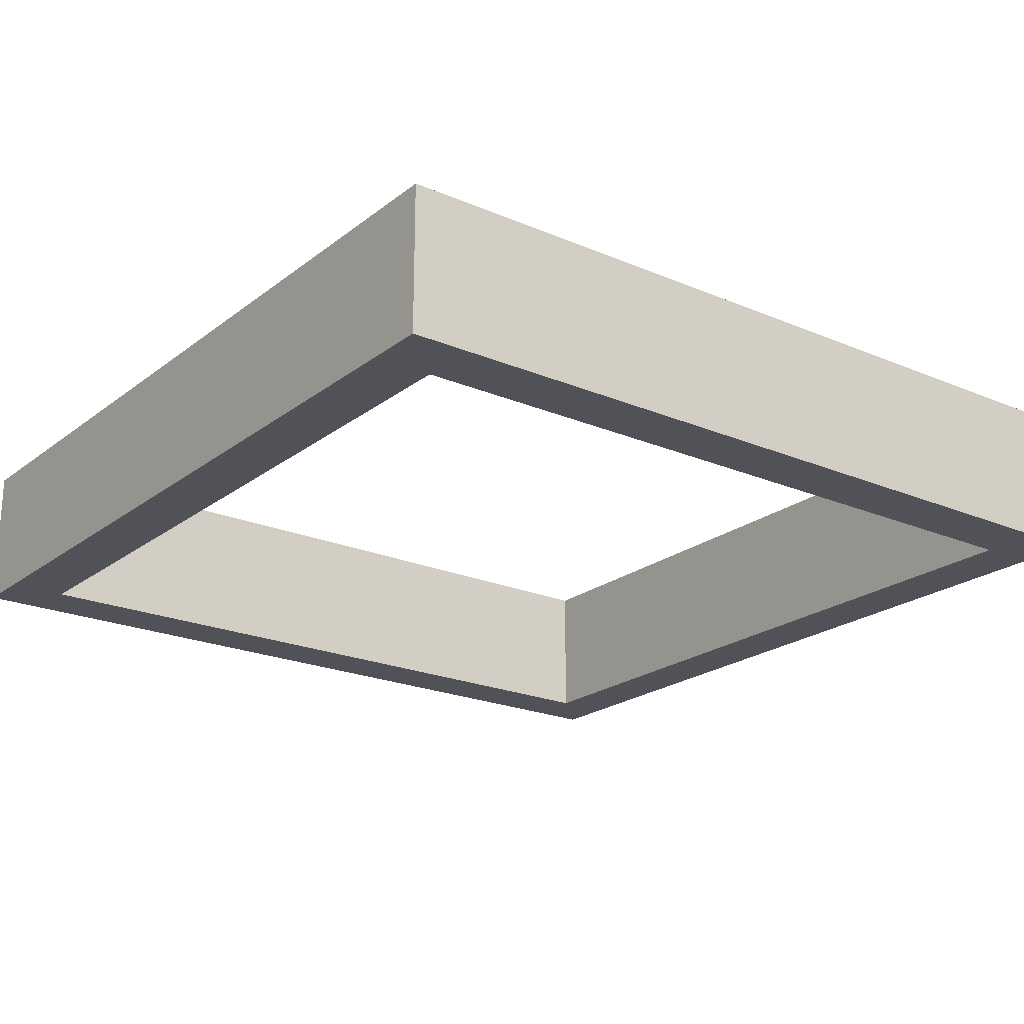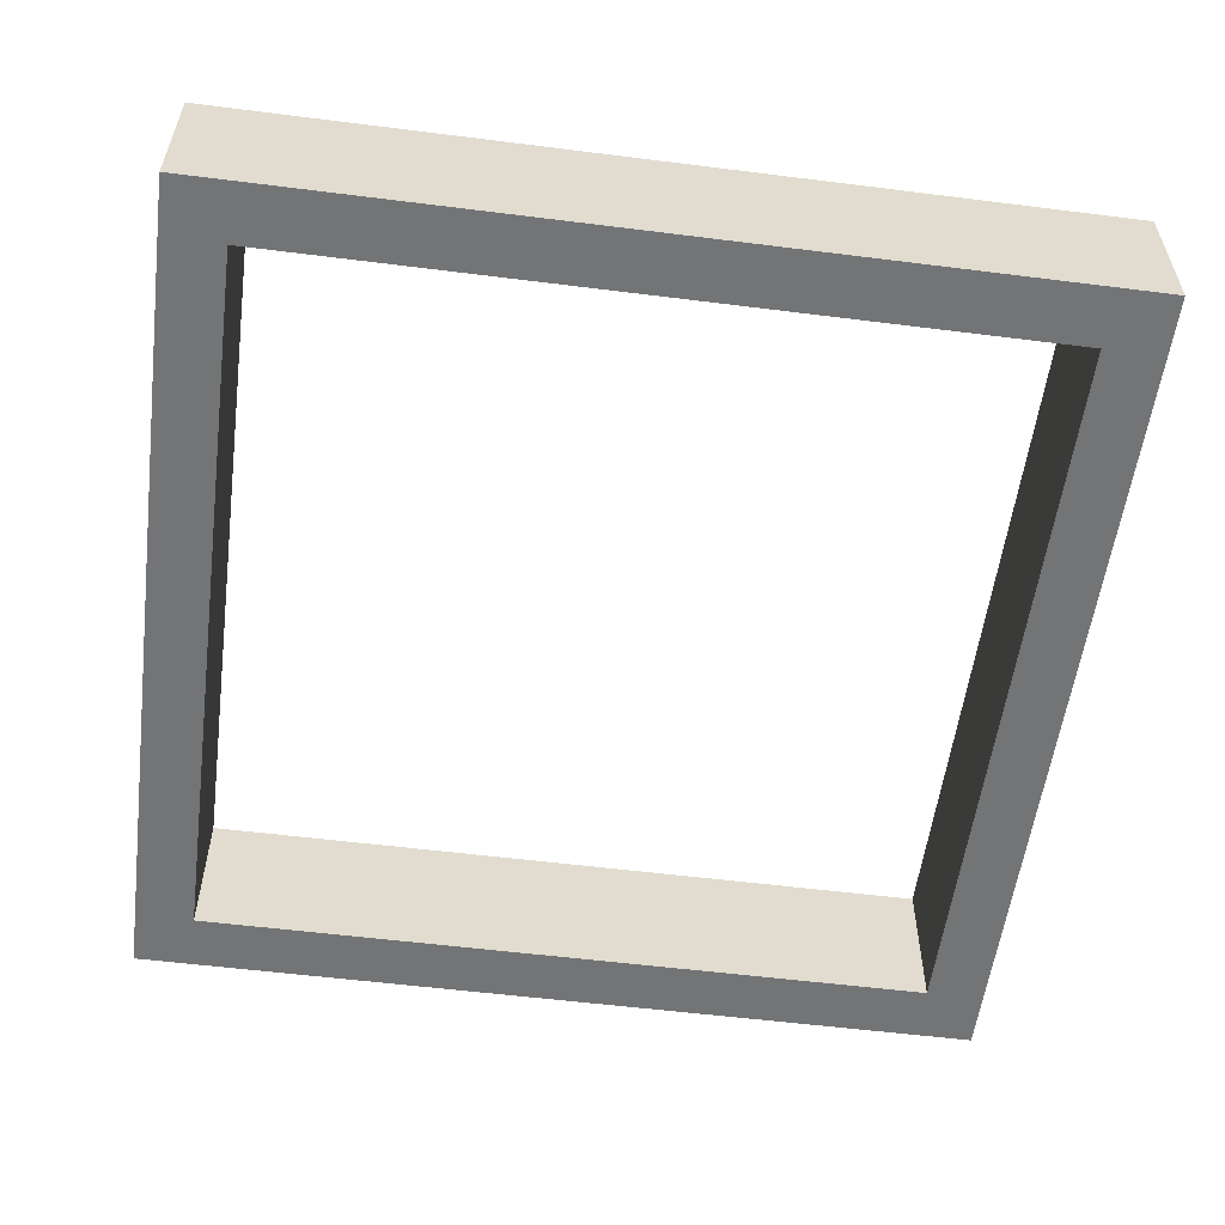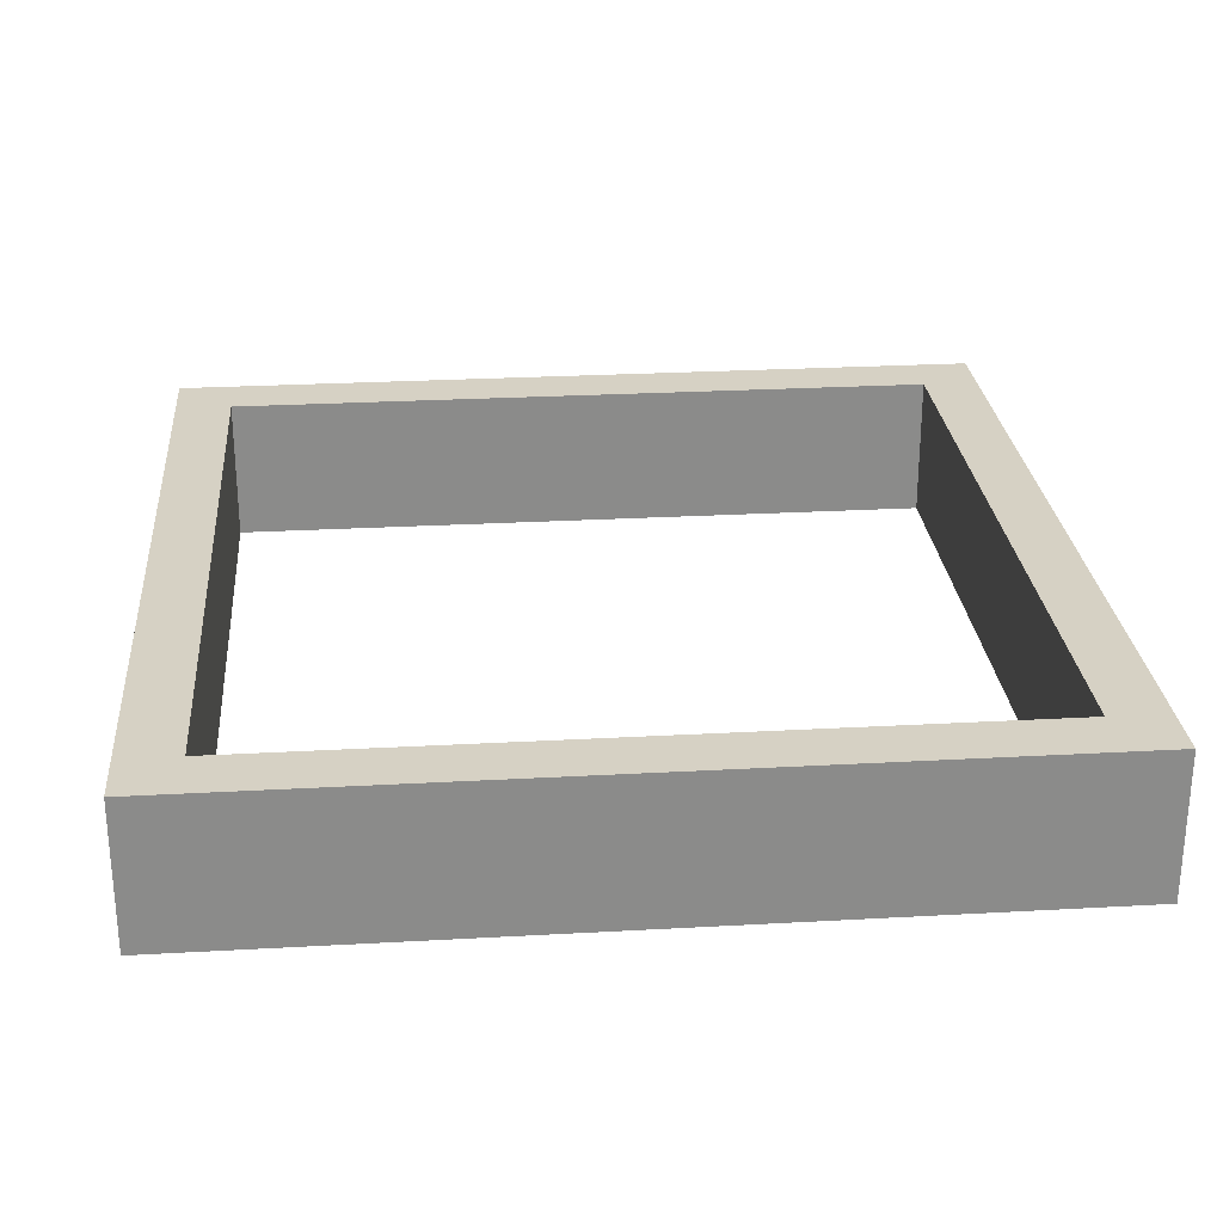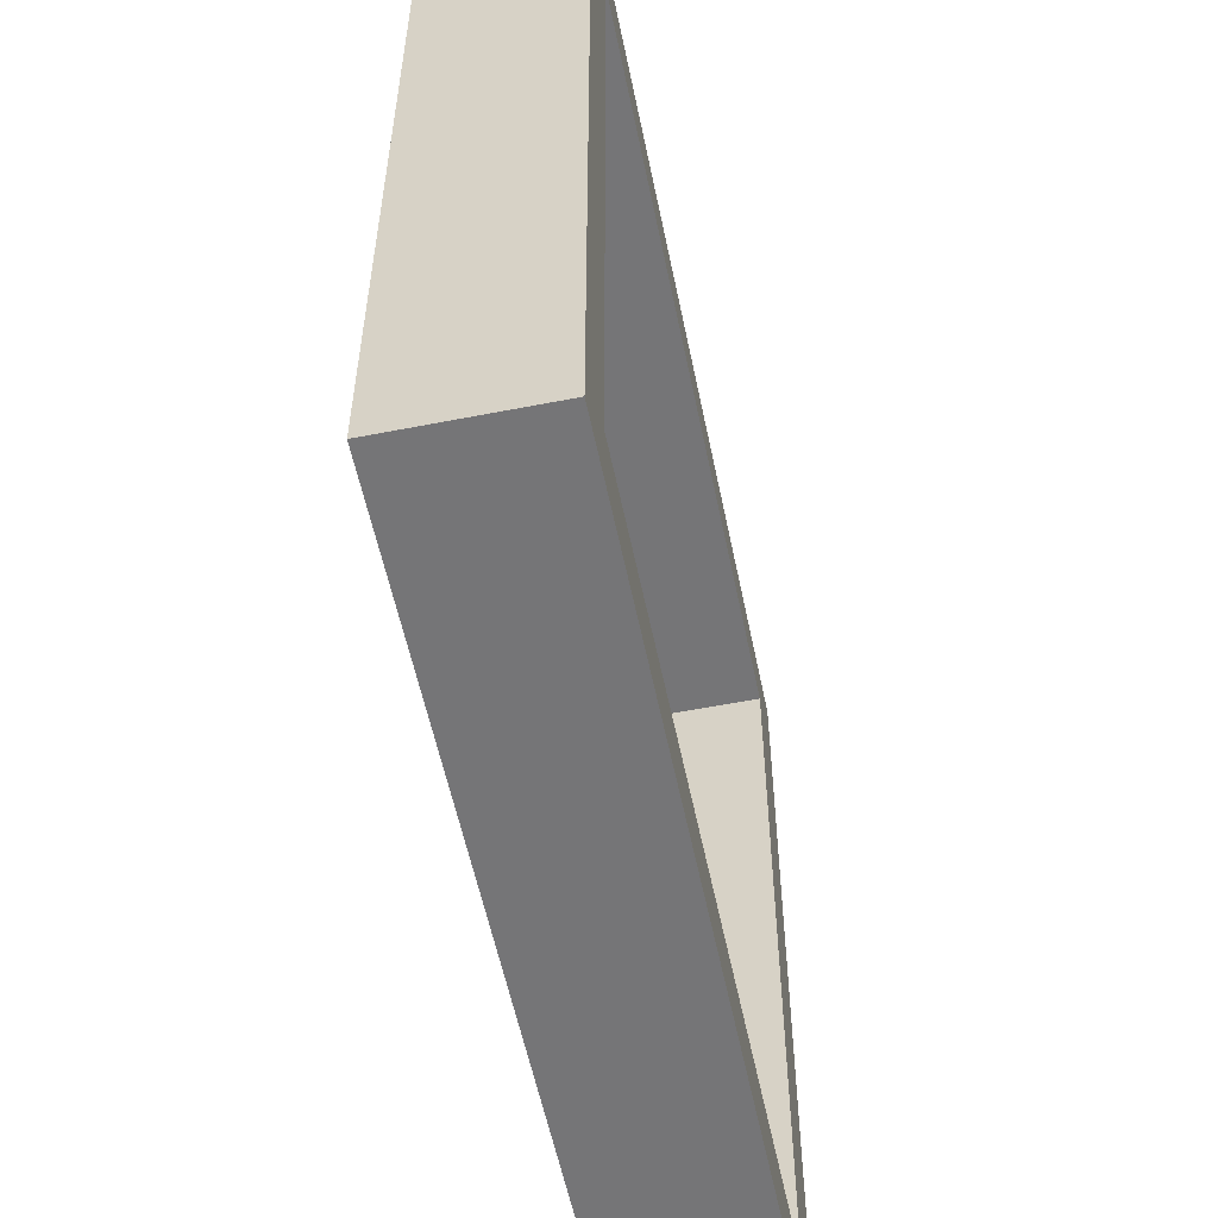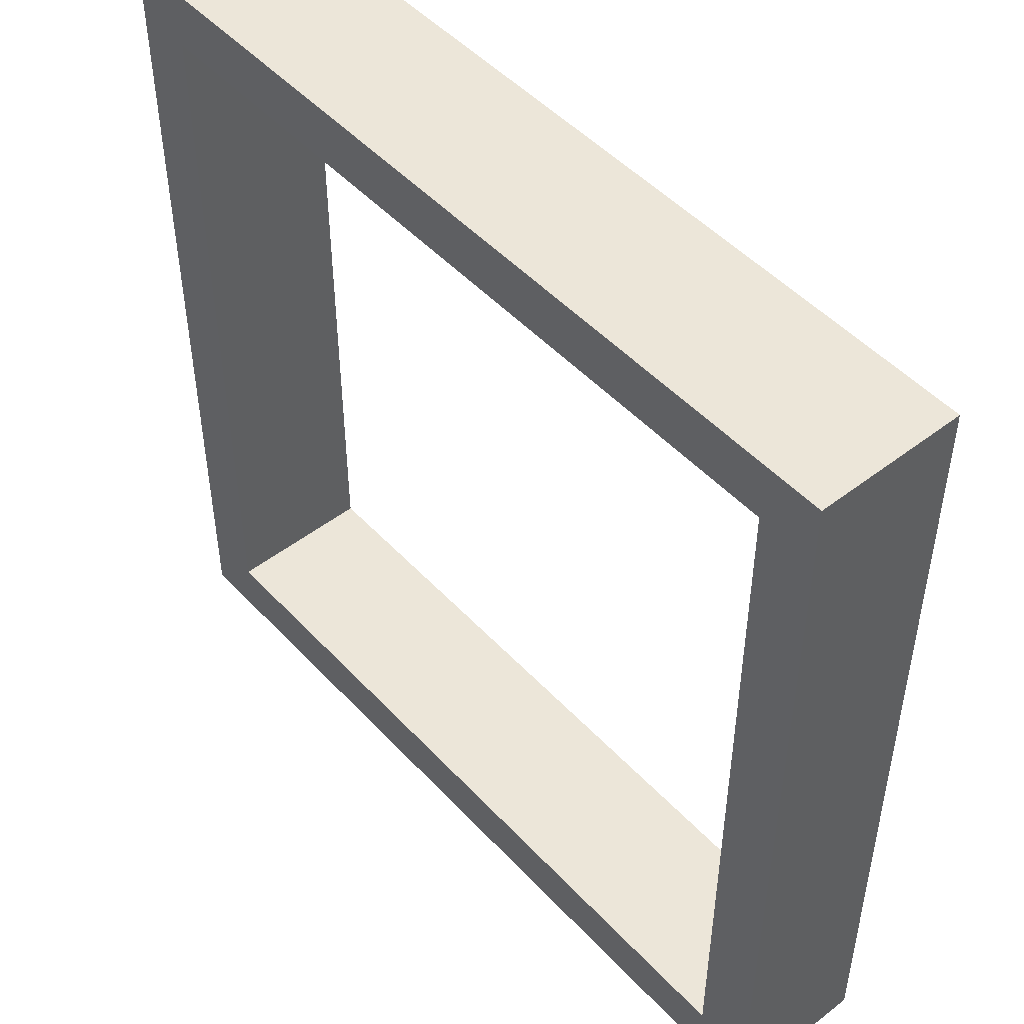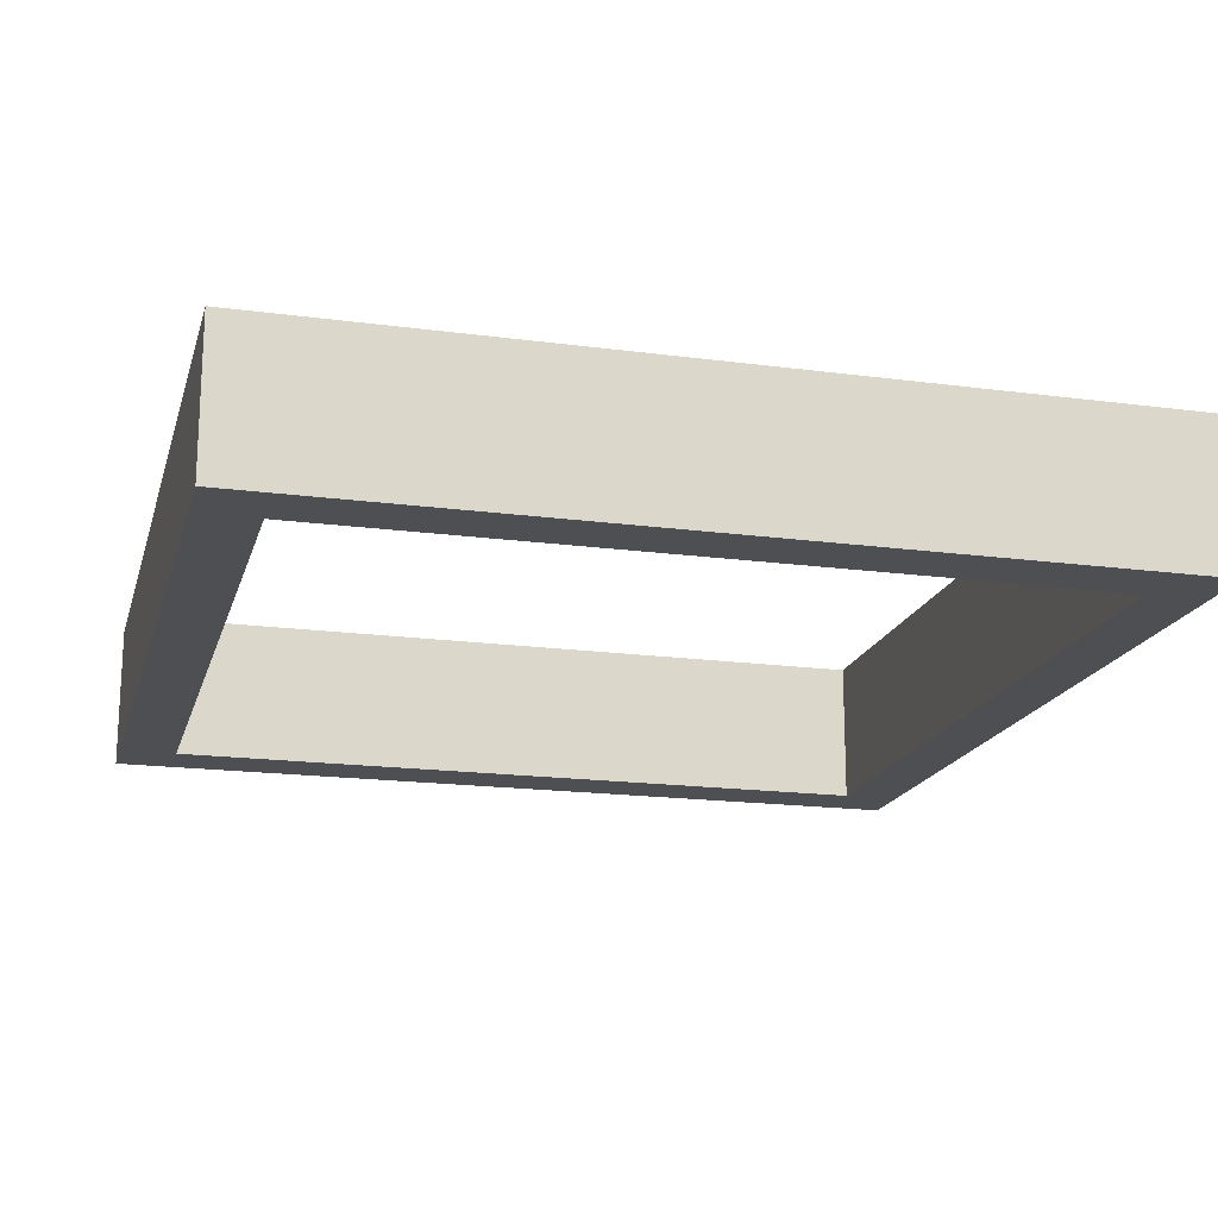
<metadata>
{"format":"obj","ext":"obj","renderer":"f3d","projection":"perspective","resolution":1024,"background":"white","views":[{"elev":-21.5,"azim":53.0,"up":"+Y"},{"elev":-56.2,"azim":-7.5,"up":"+Y"},{"elev":26.6,"azim":-95.0,"up":"+Y"},{"elev":-56.6,"azim":101.6,"up":"+Z"},{"elev":48.9,"azim":49.4,"up":"+Z"},{"elev":-17.9,"azim":-14.6,"up":"+Y"}]}
</metadata>
<code>
g default
v -5.899 0.00345 5.899
v 5.899 0.00345 5.899
v -5.899 2.016 5.899
v 5.899 2.016 5.899
v -5.1 2.016 5.1
v 5.1 2.016 5.1
v -5.1 2.016 -5.1
v 5.1 2.016 -5.1
v -5.899 2.016 -5.899
v 5.899 2.016 -5.899
v -5.899 0.00345 -5.899
v 5.899 0.00345 -5.899
v -5.1 0.00345 -5.1
v 5.1 0.00345 -5.1
v -5.1 0.00345 5.1
v 5.1 0.00345 5.1
g pCube1
f 3 1 2 4
f 7 9 3 5
f 11 9 10 12
f 2 1 15 16
f 10 4 2 12
f 3 9 11 1
f 7 5 15 13
f 5 6 16 15
f 6 8 14 16
f 8 7 13 14
f 10 8 6 4
f 9 7 8 10
f 6 5 3 4
f 14 13 11 12
f 15 1 11 13
f 2 16 14 12

</code>
